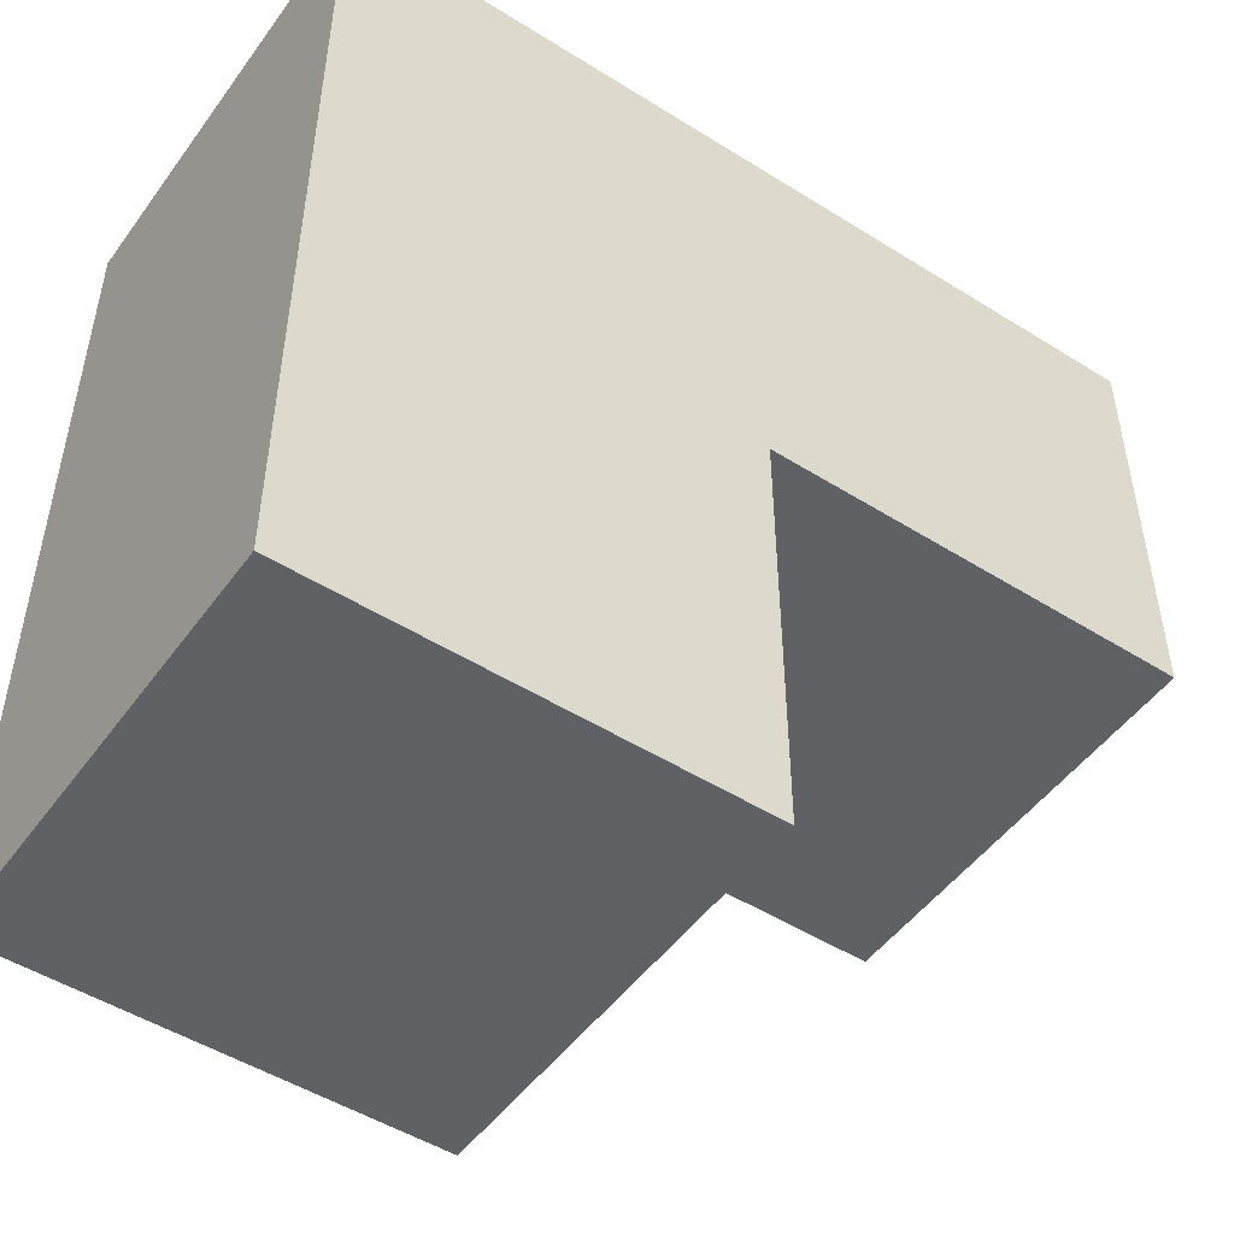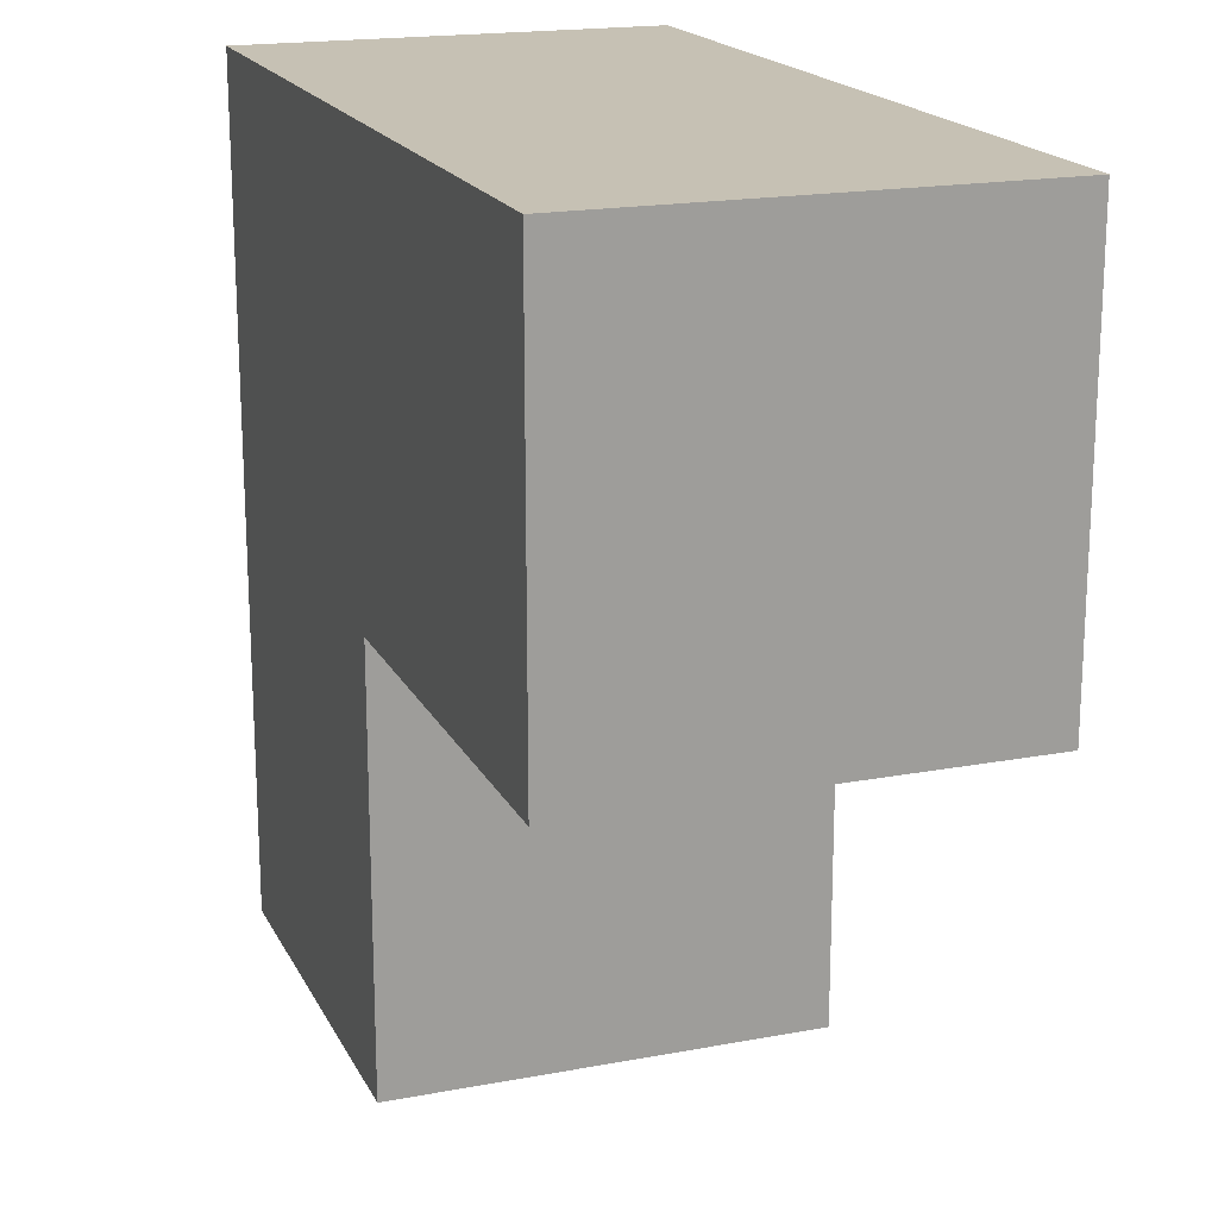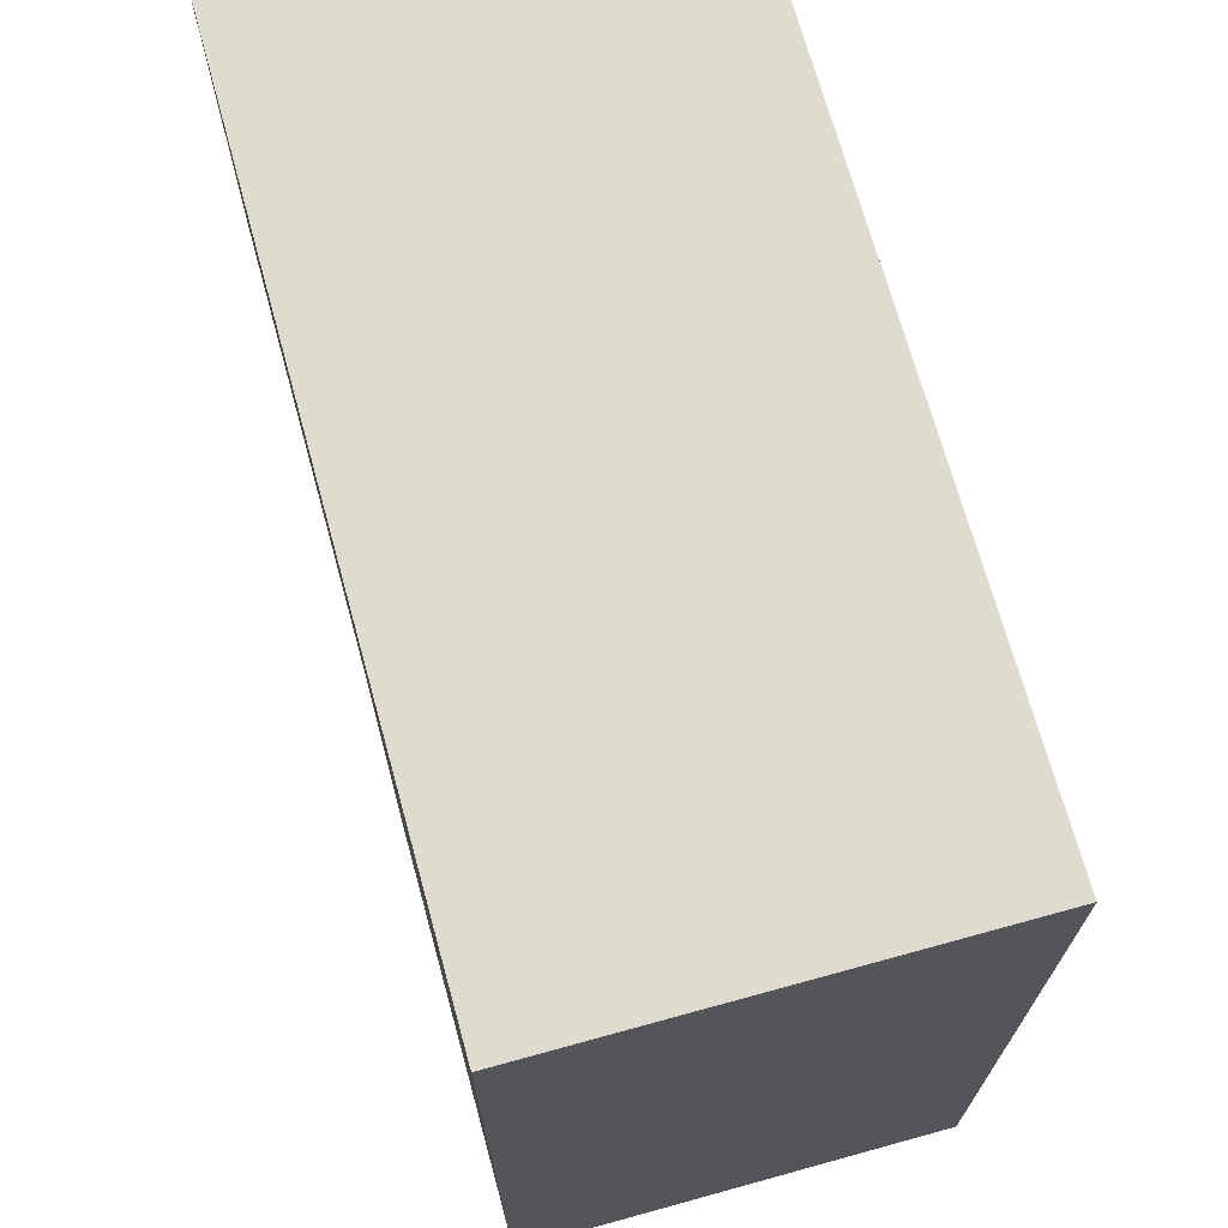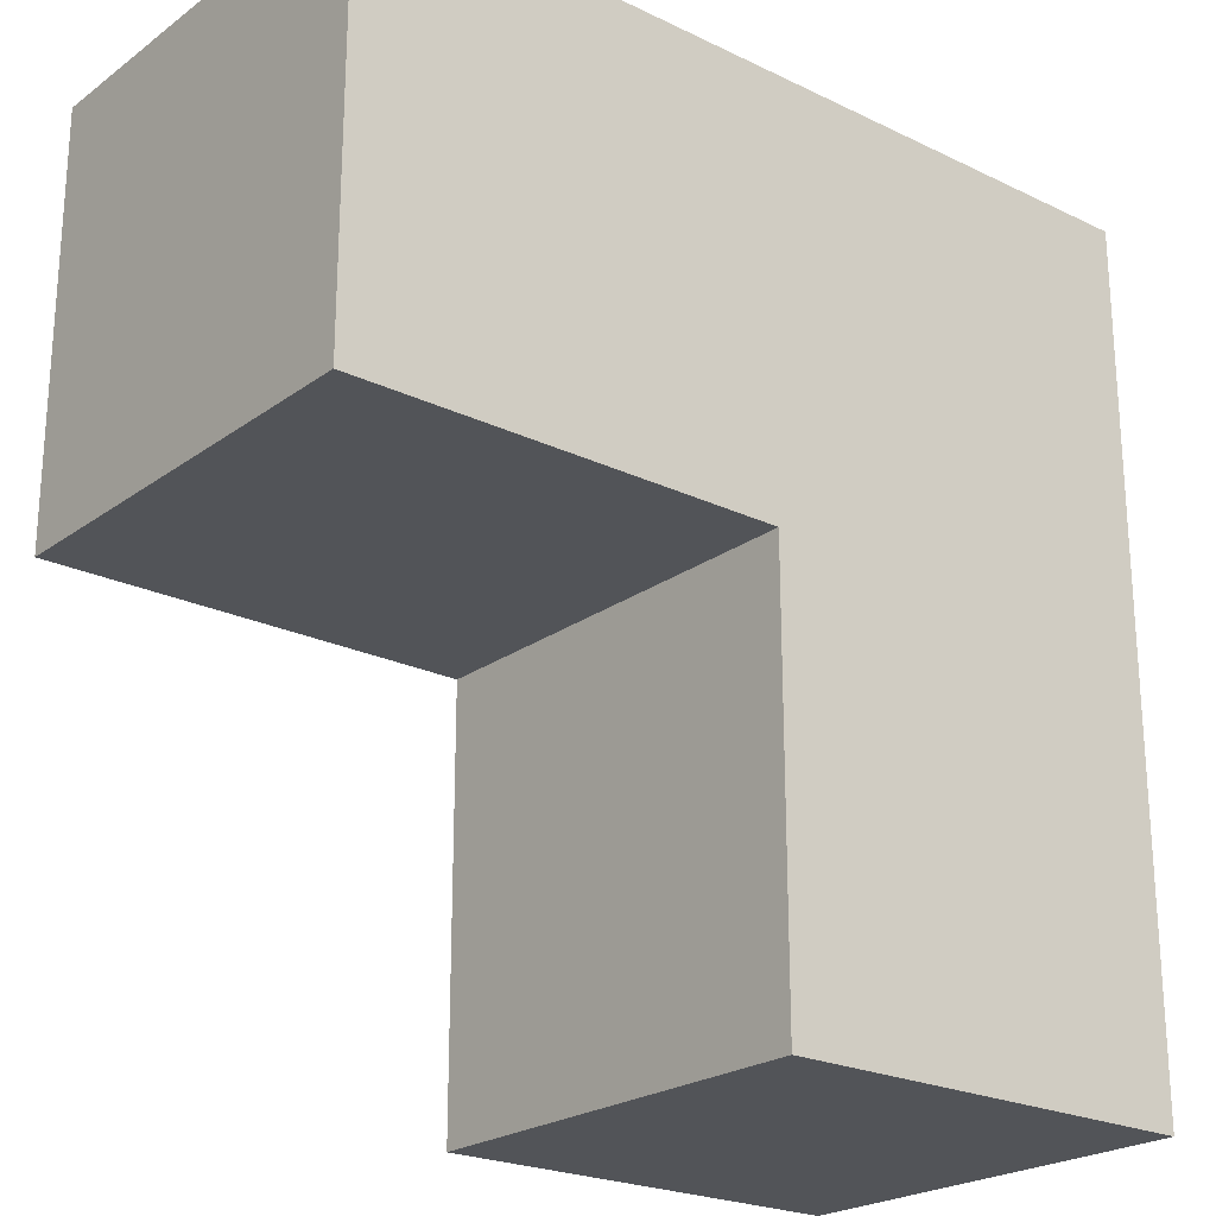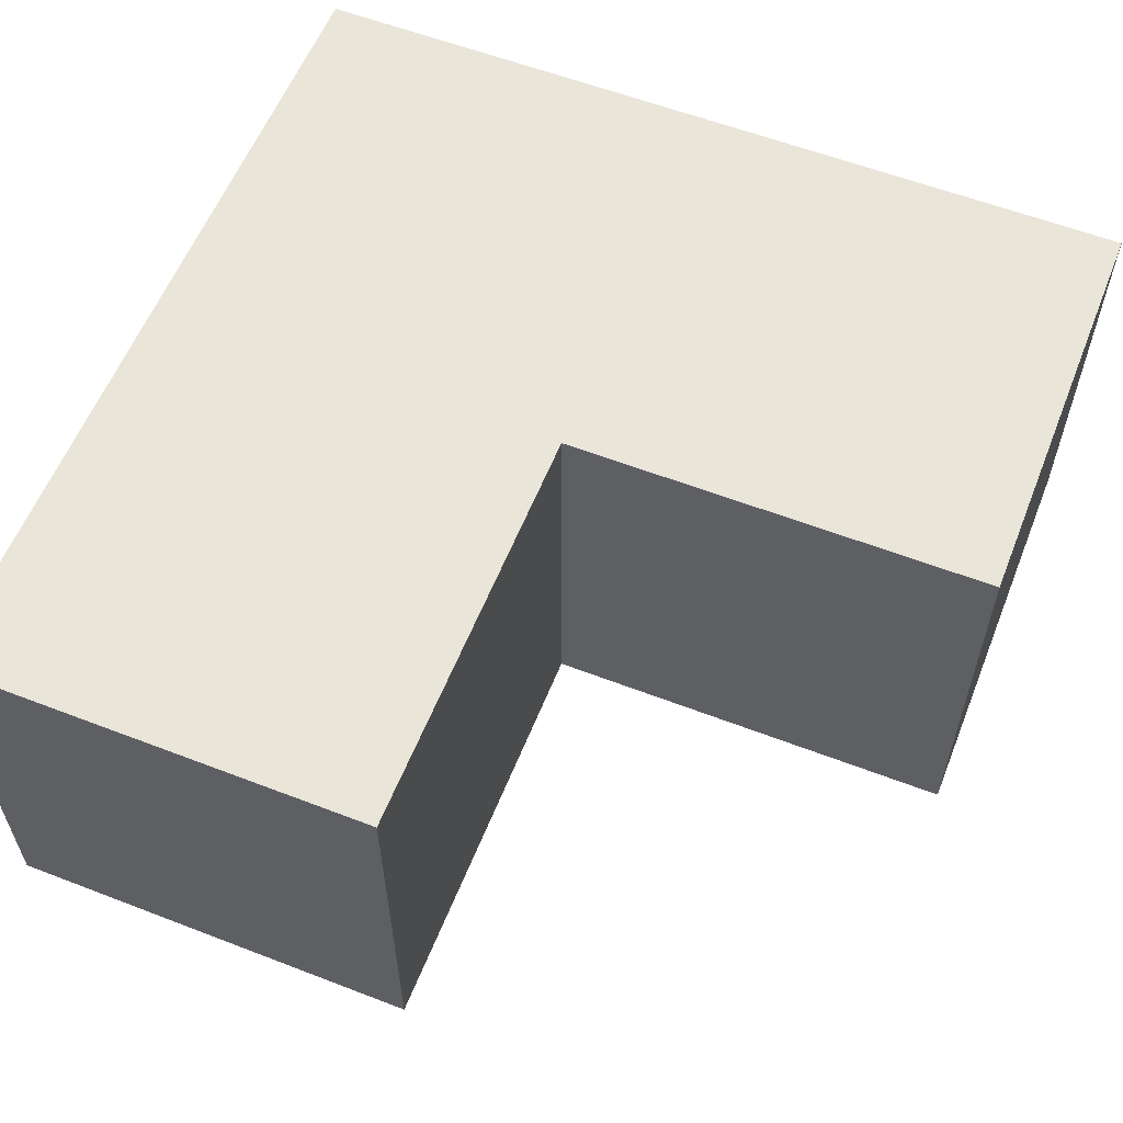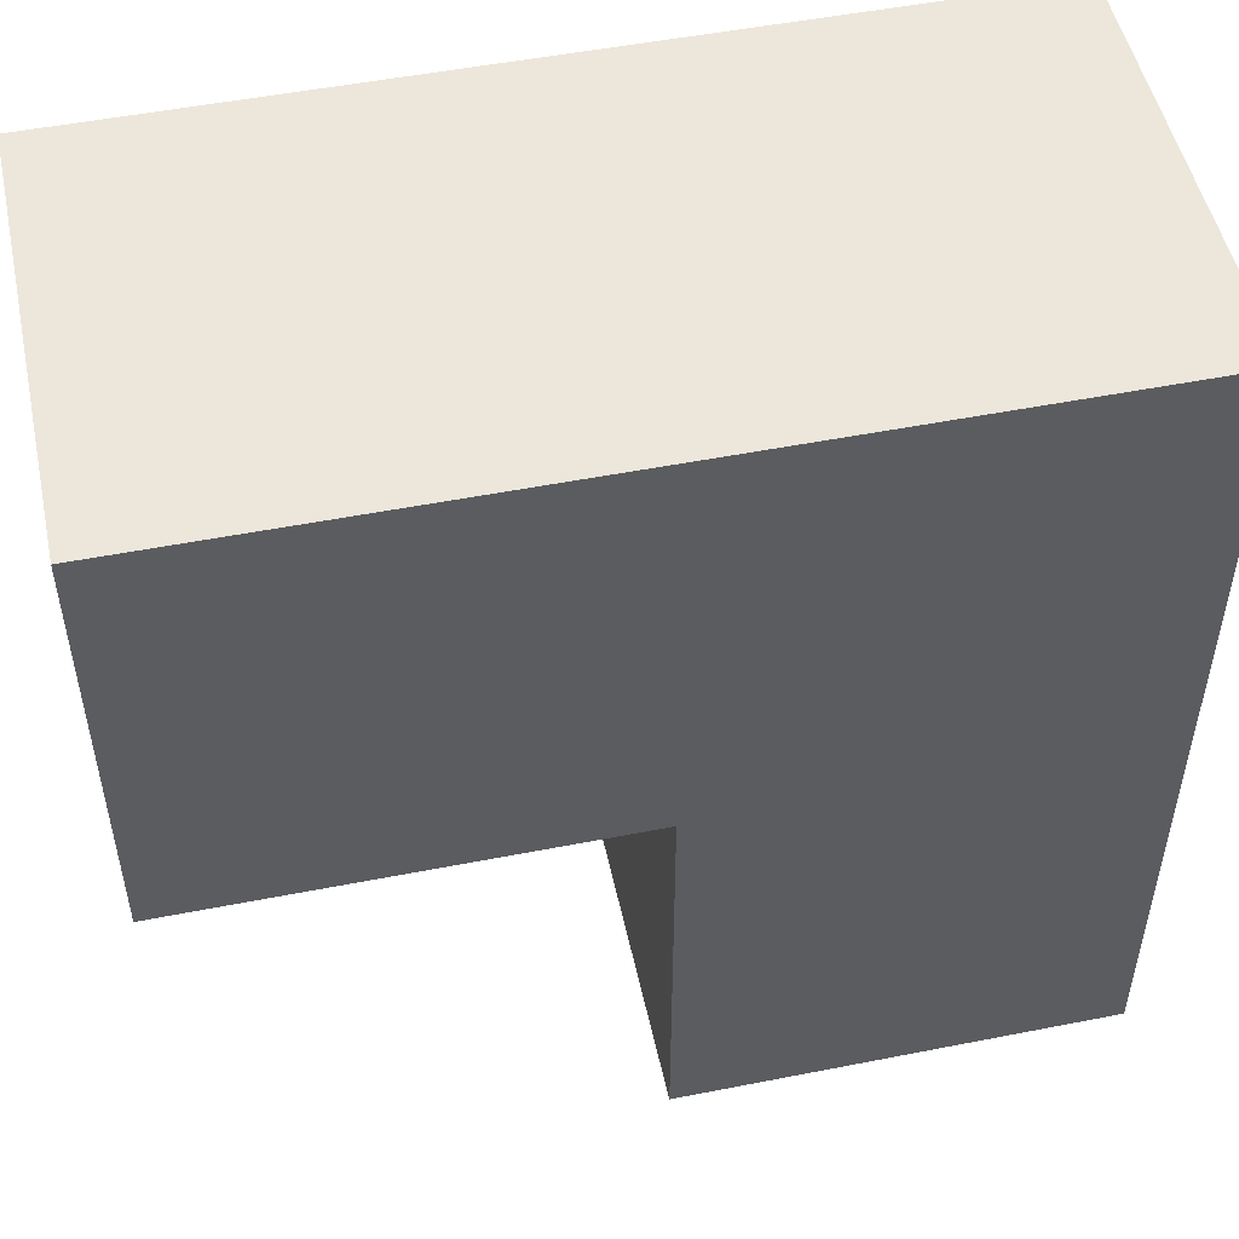
<metadata>
{"format":"obj","ext":"obj","renderer":"f3d","projection":"perspective","resolution":1024,"background":"white","views":[{"elev":-49.6,"azim":145.3,"up":"+Z"},{"elev":18.5,"azim":-109.9,"up":"+Z"},{"elev":70.3,"azim":74.6,"up":"+Z"},{"elev":-22.9,"azim":-39.4,"up":"+Z"},{"elev":58.6,"azim":-158.3,"up":"+Y"},{"elev":51.1,"azim":-12.1,"up":"+Z"}]}
</metadata>
<code>
o Plane.003
v 0 0.5 0
v 0 0 -0
v 0.5 0.5 -0.5
v 0.5 0 -0.5
v 0 0 -0.5
v 0 0.5 -0.5
v -0.5 -0 -0
v -0.5 0.5 0.5
v -0.5 0.5 -0
v 0.5 0 0.5
v 0.5 0.5 0.5
v -0.5 -0 0.5
f 3 5 6
f 5 1 6
f 10 3 11
f 8 10 11
f 9 2 7
f 9 12 8
f 1 8 11
f 2 4 10
f 3 4 5
f 5 2 1
f 10 4 3
f 8 12 10
f 9 1 2
f 9 7 12
f 1 9 8
f 11 3 1
f 3 6 1
f 12 7 2
f 2 5 4
f 10 12 2

</code>
